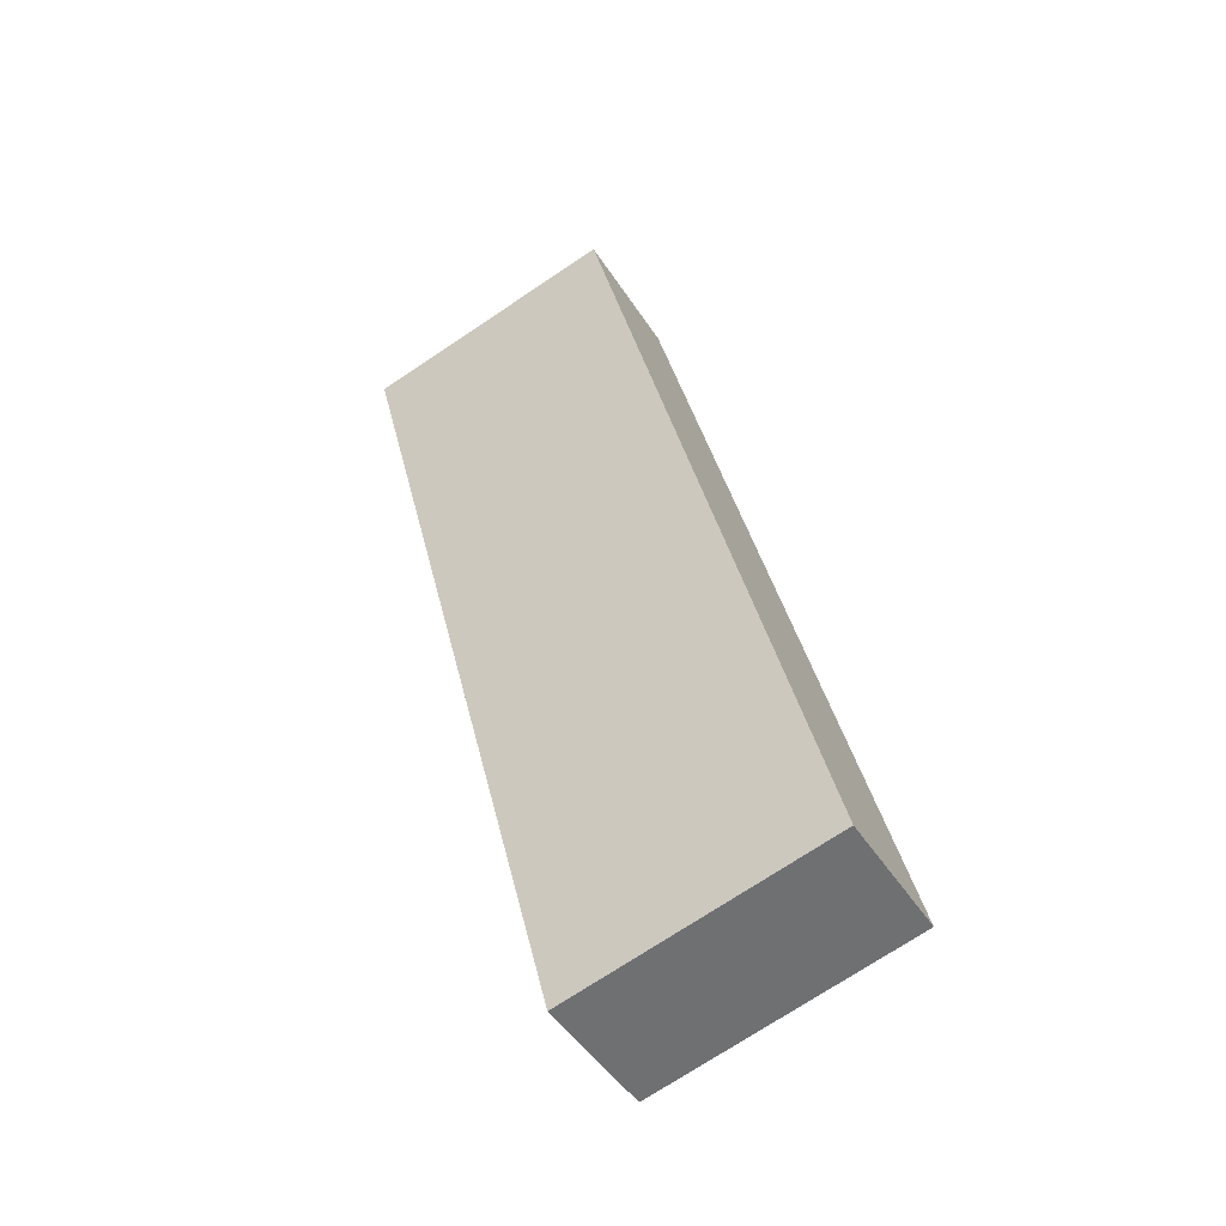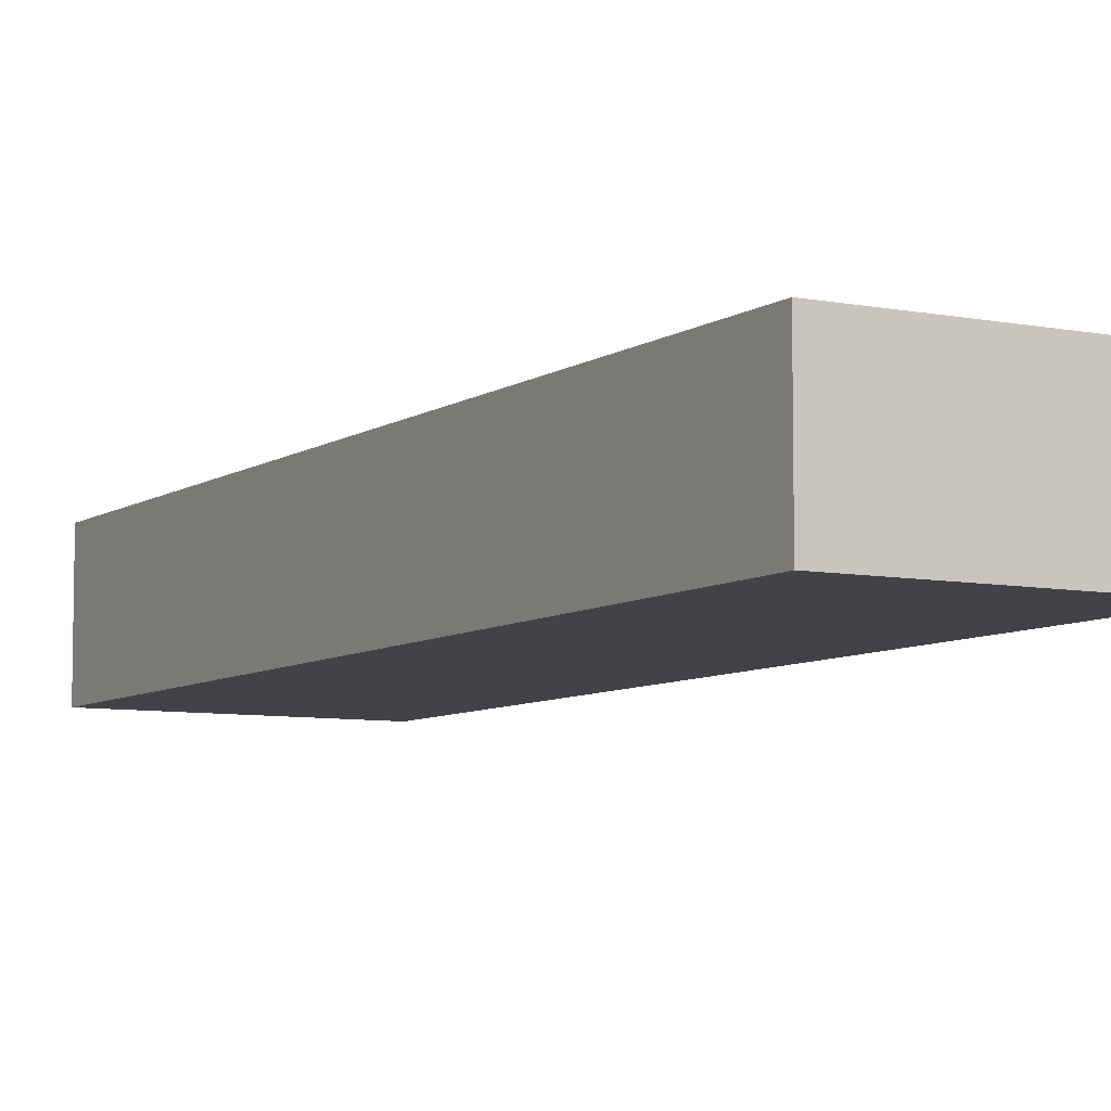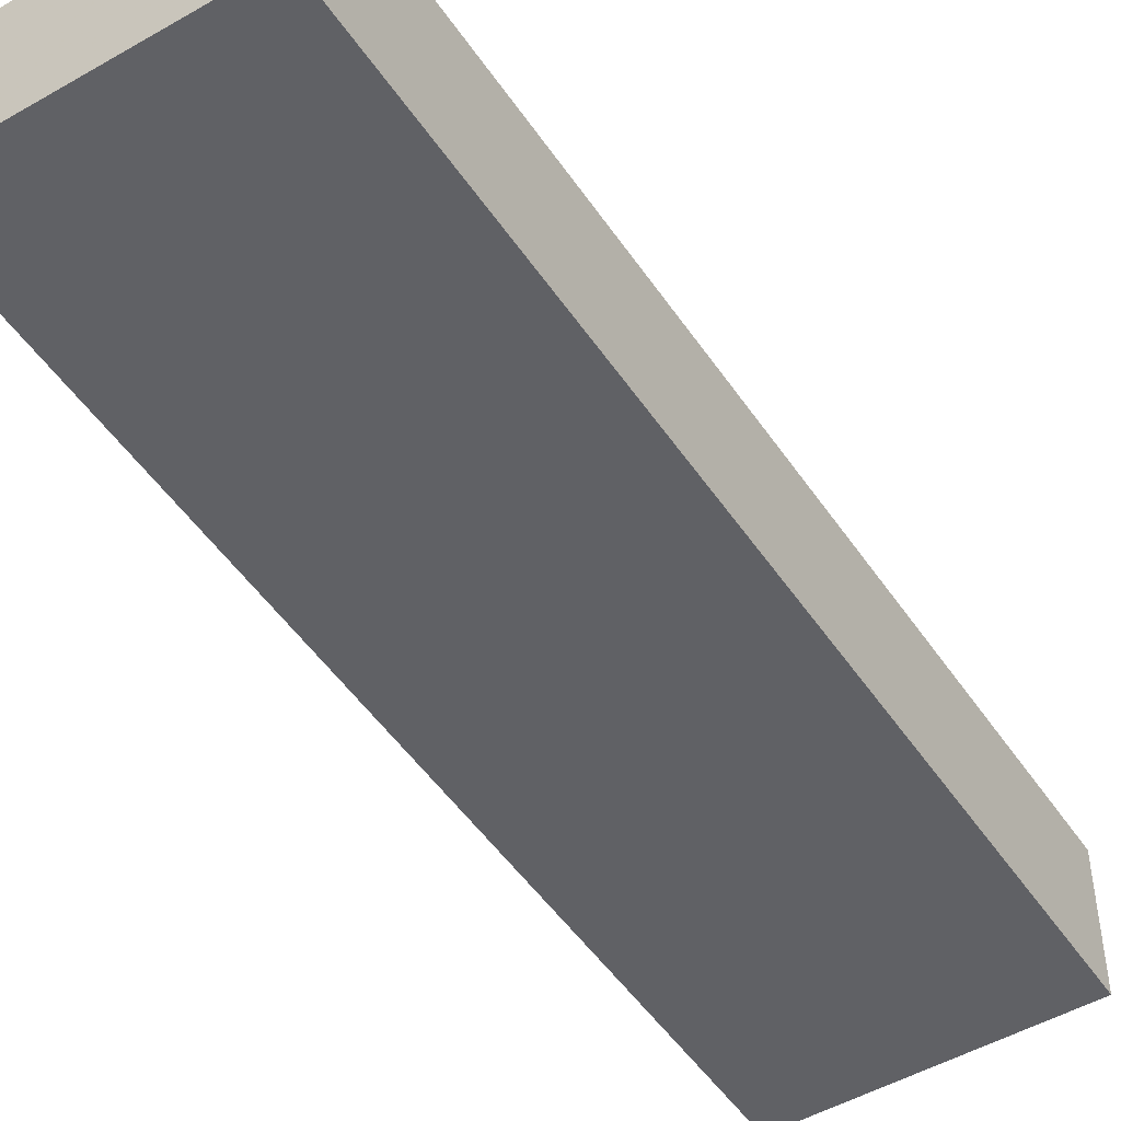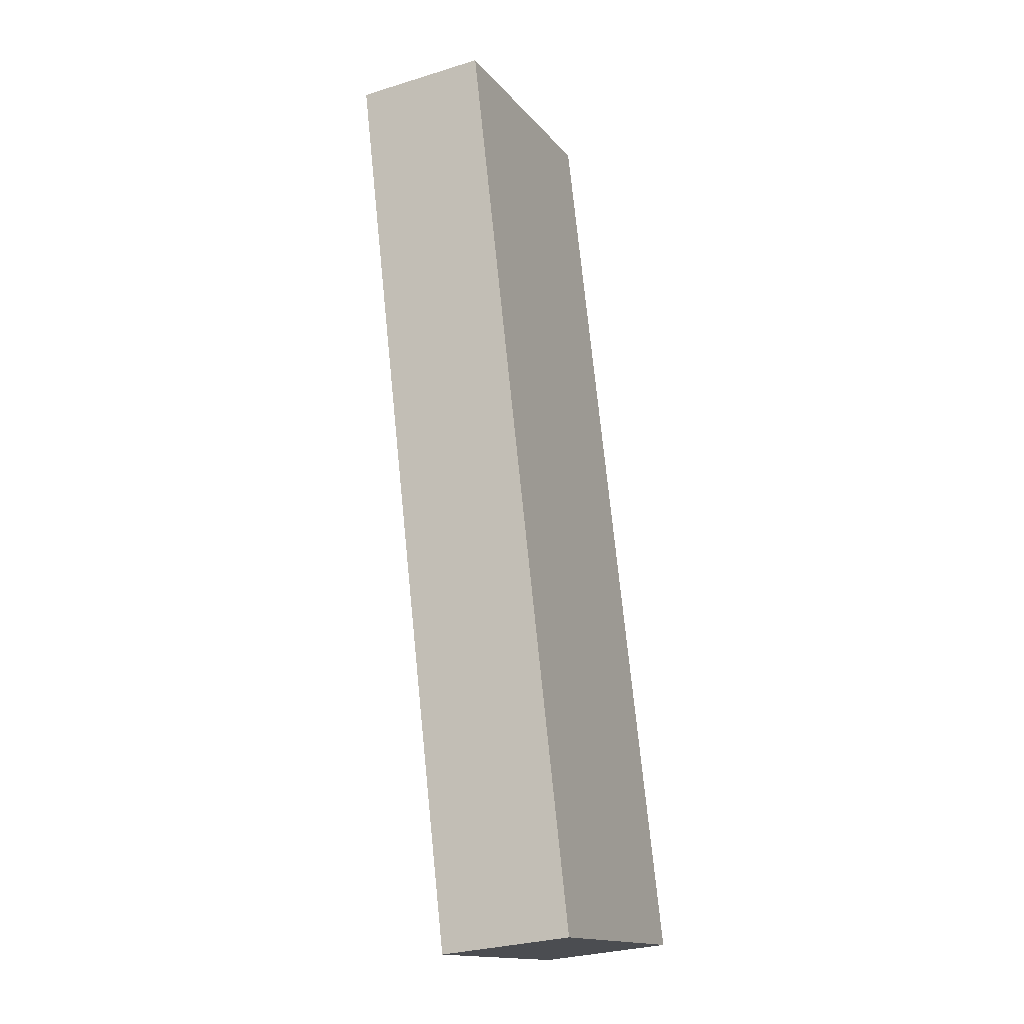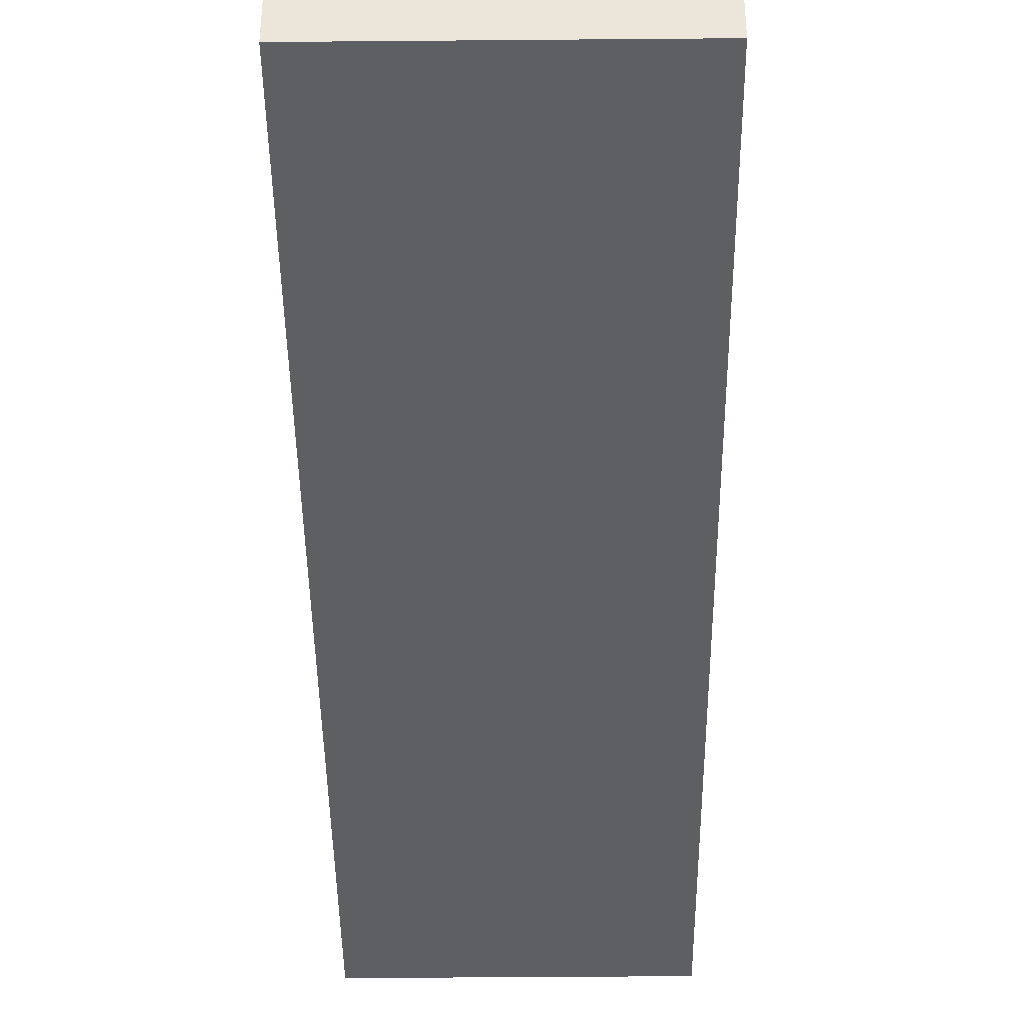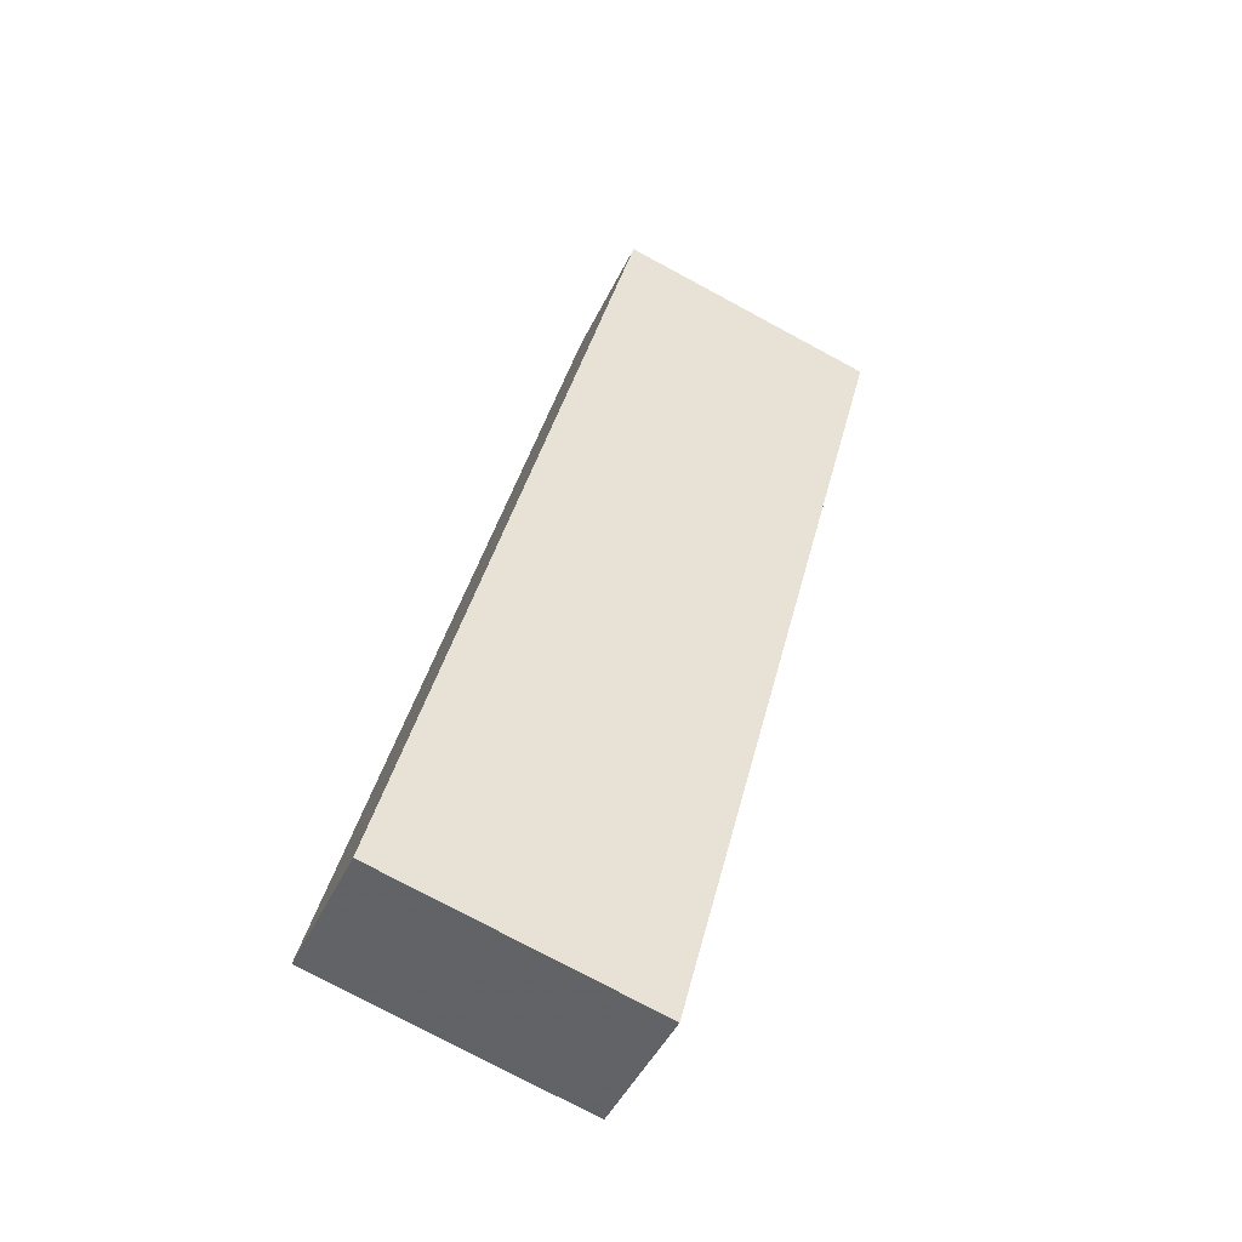
<metadata>
{"format":"obj","ext":"obj","renderer":"f3d","projection":"perspective","resolution":1024,"background":"white","views":[{"elev":-47.1,"azim":31.0,"up":"+Y"},{"elev":-7.2,"azim":-15.6,"up":"+Z"},{"elev":-49.2,"azim":-133.4,"up":"+Z"},{"elev":-29.5,"azim":-65.5,"up":"+Y"},{"elev":-41.3,"azim":14.6,"up":"+Z"},{"elev":-46.8,"azim":155.3,"up":"+Y"}]}
</metadata>
<code>
o Shape14
v -0.3828 0.6287 0.03125
v -0.5041 0.5985 0.03125
v -0.61 1.023 0.03125
v -0.4887 1.053 0.03125
v -0.5041 0.5985 0.09375
v -0.3828 0.6287 0.09375
v -0.4887 1.053 0.09375
v -0.61 1.023 0.09375
f 1 2 3 4
f 5 6 7 8
f 4 3 8 7
f 6 5 2 1
f 6 1 4 7
f 2 5 8 3

</code>
